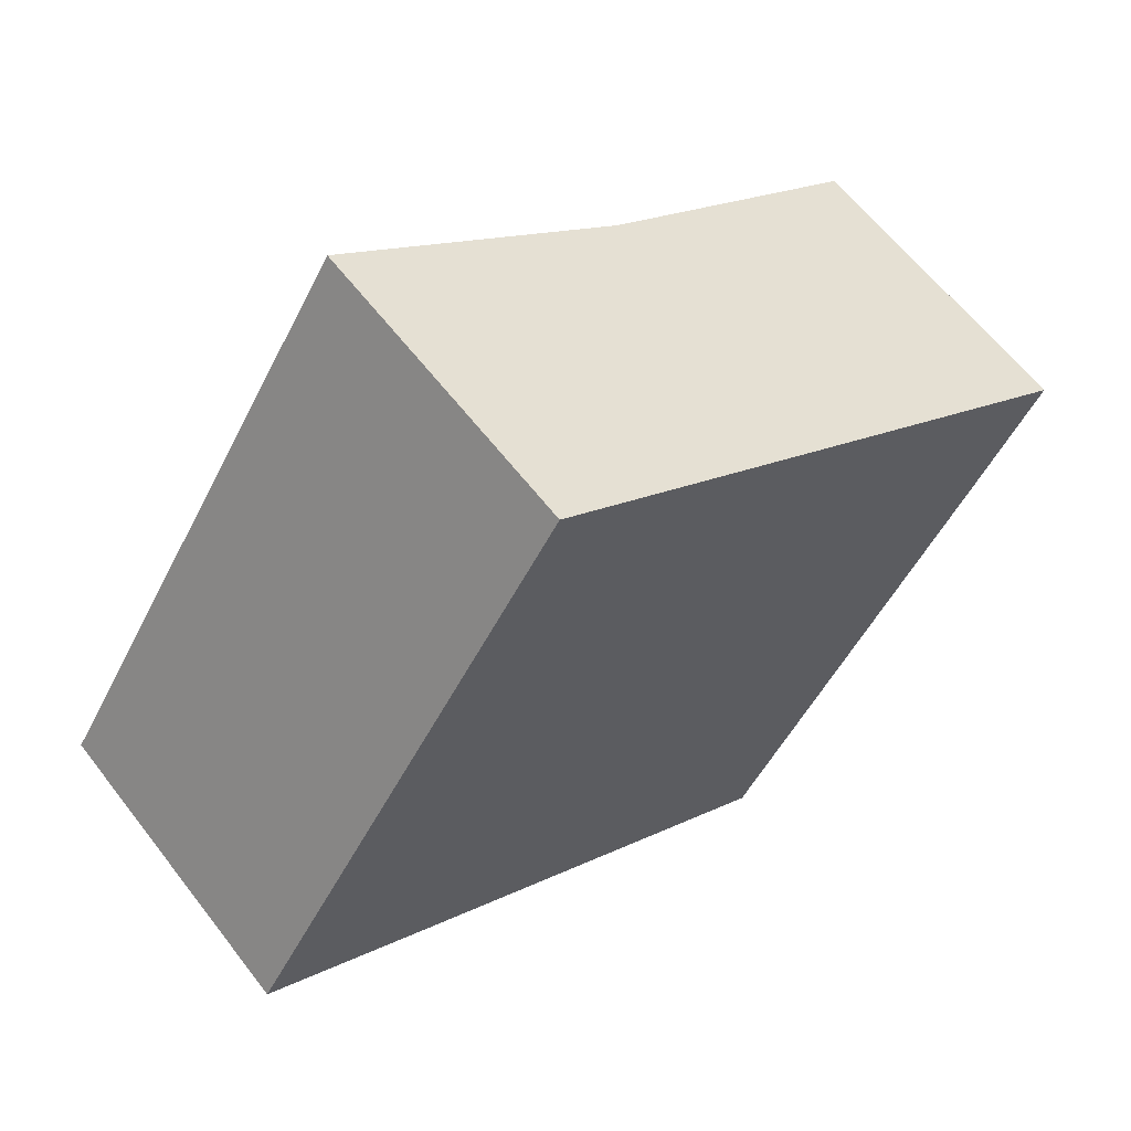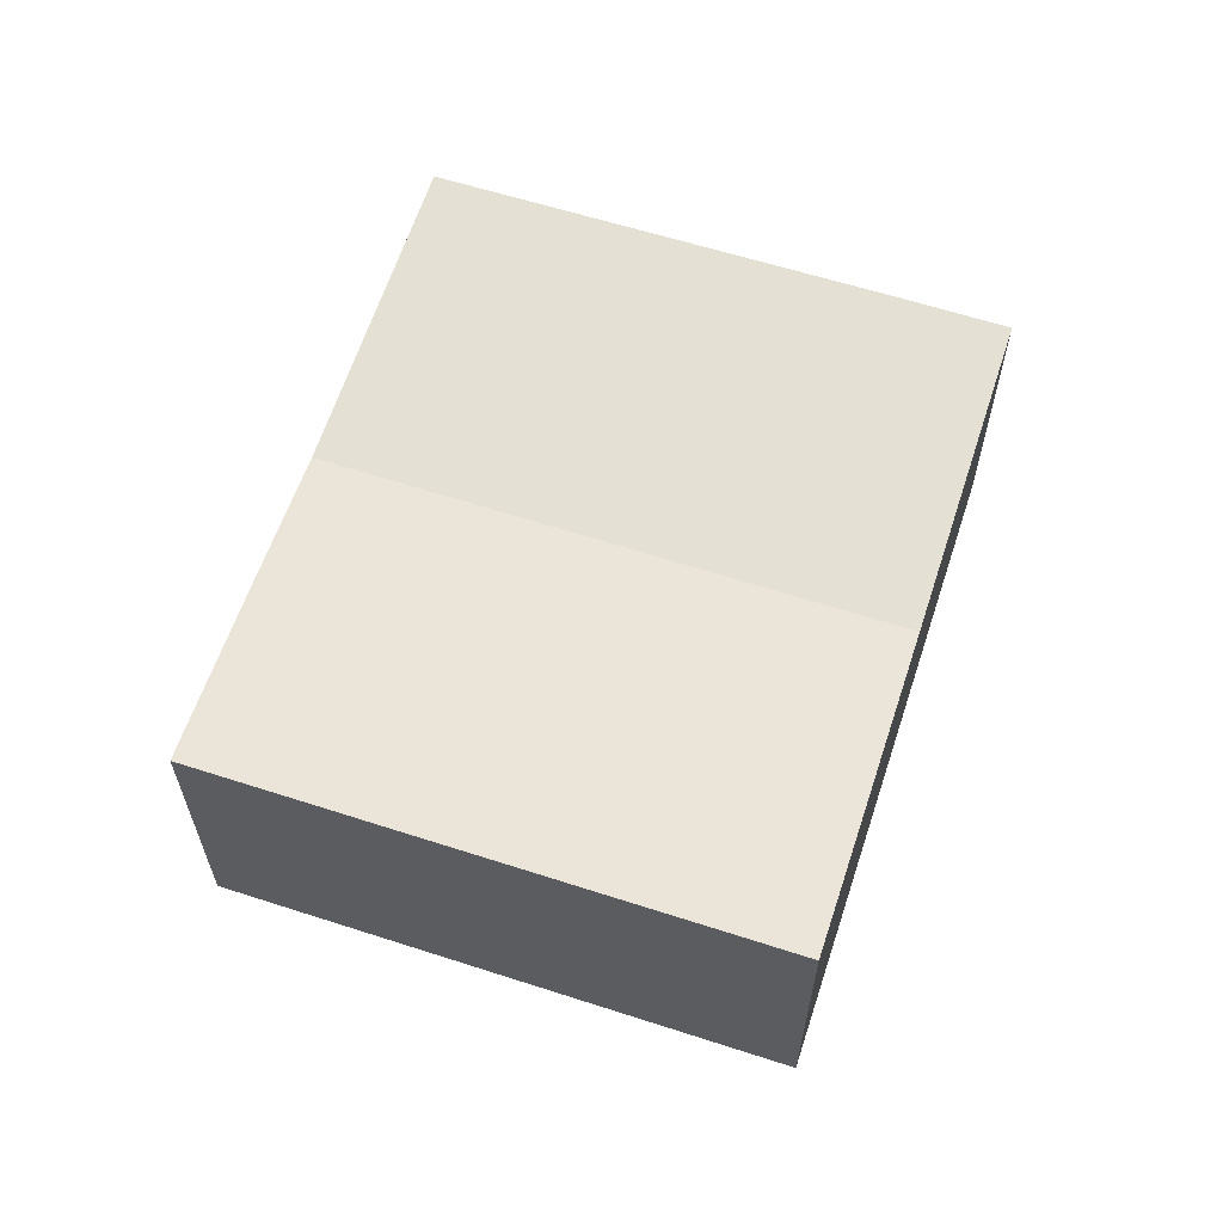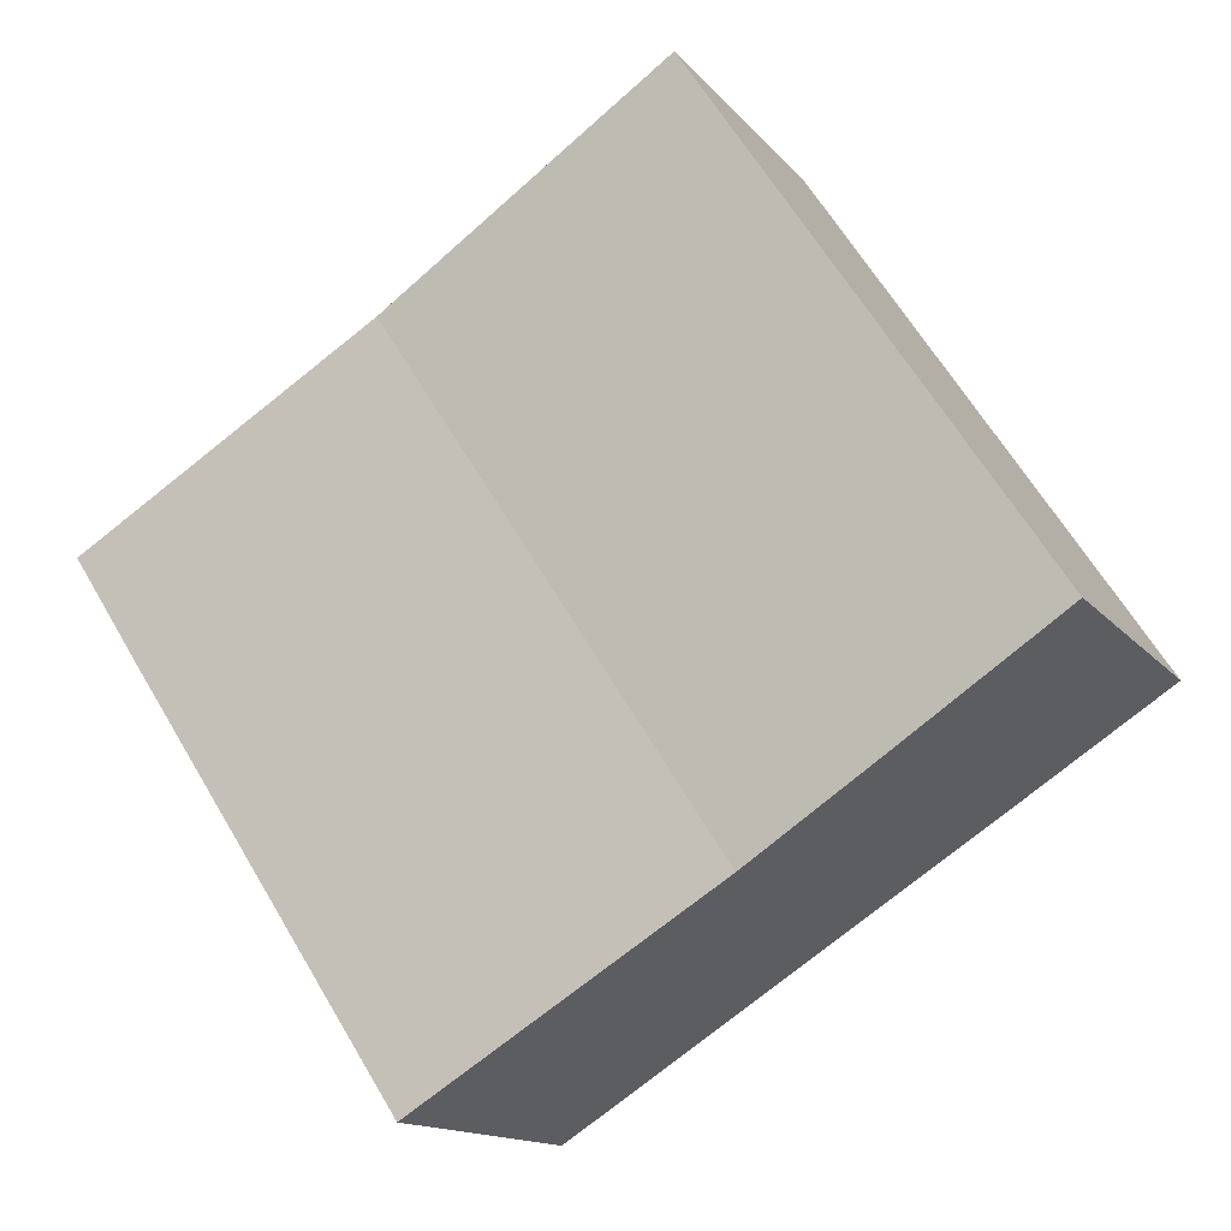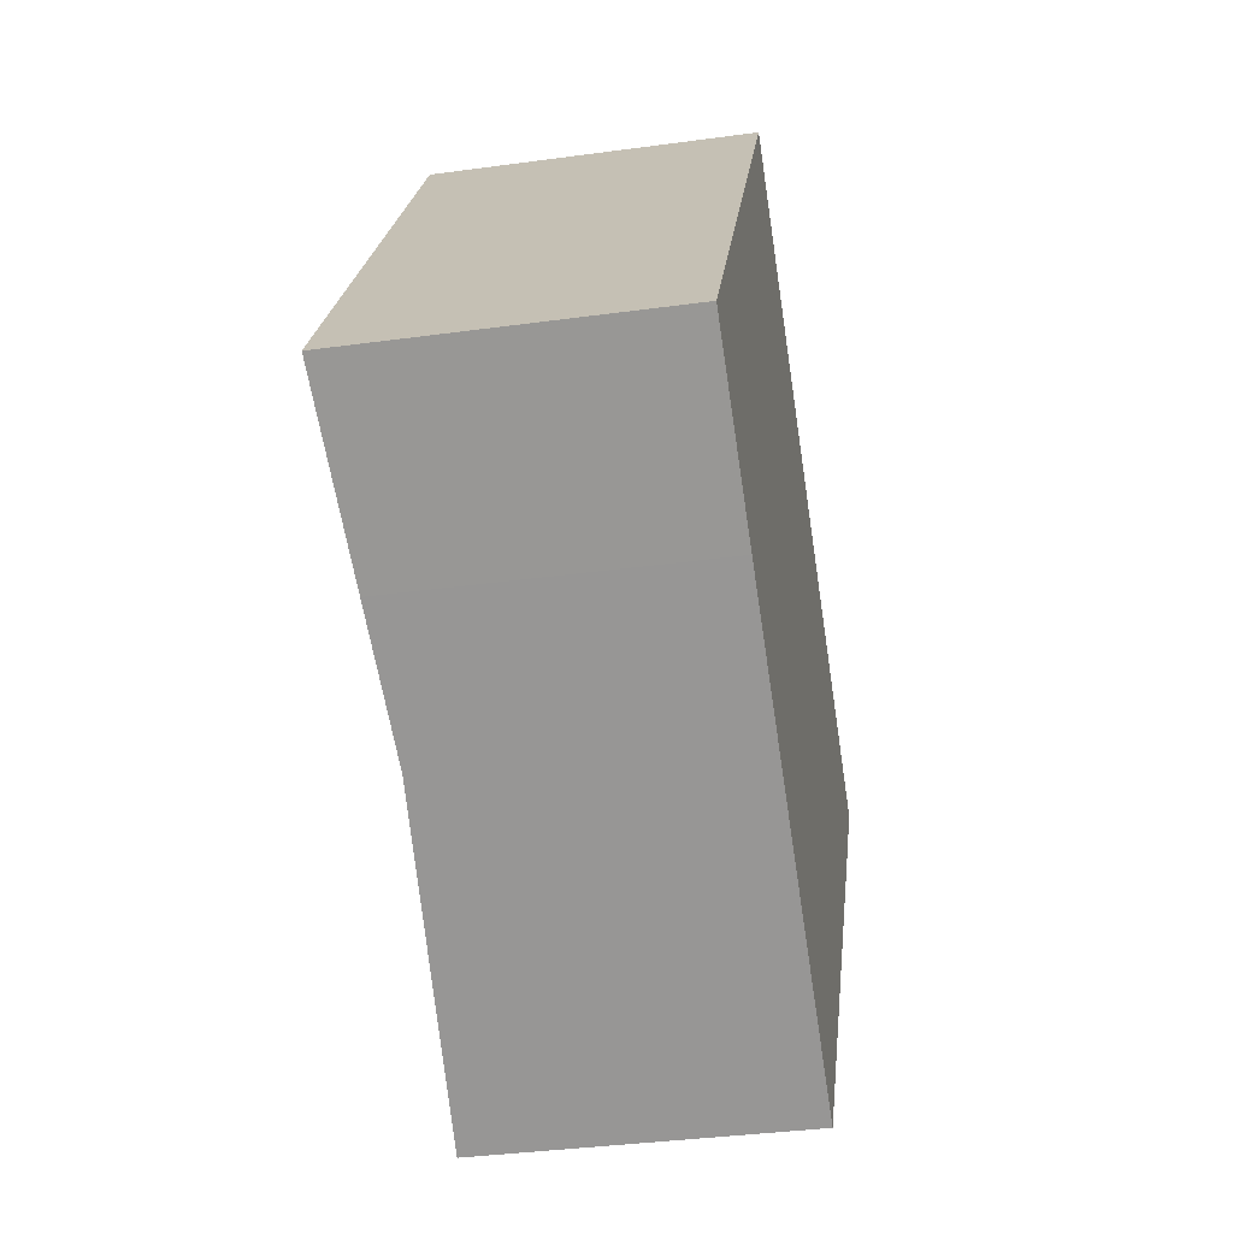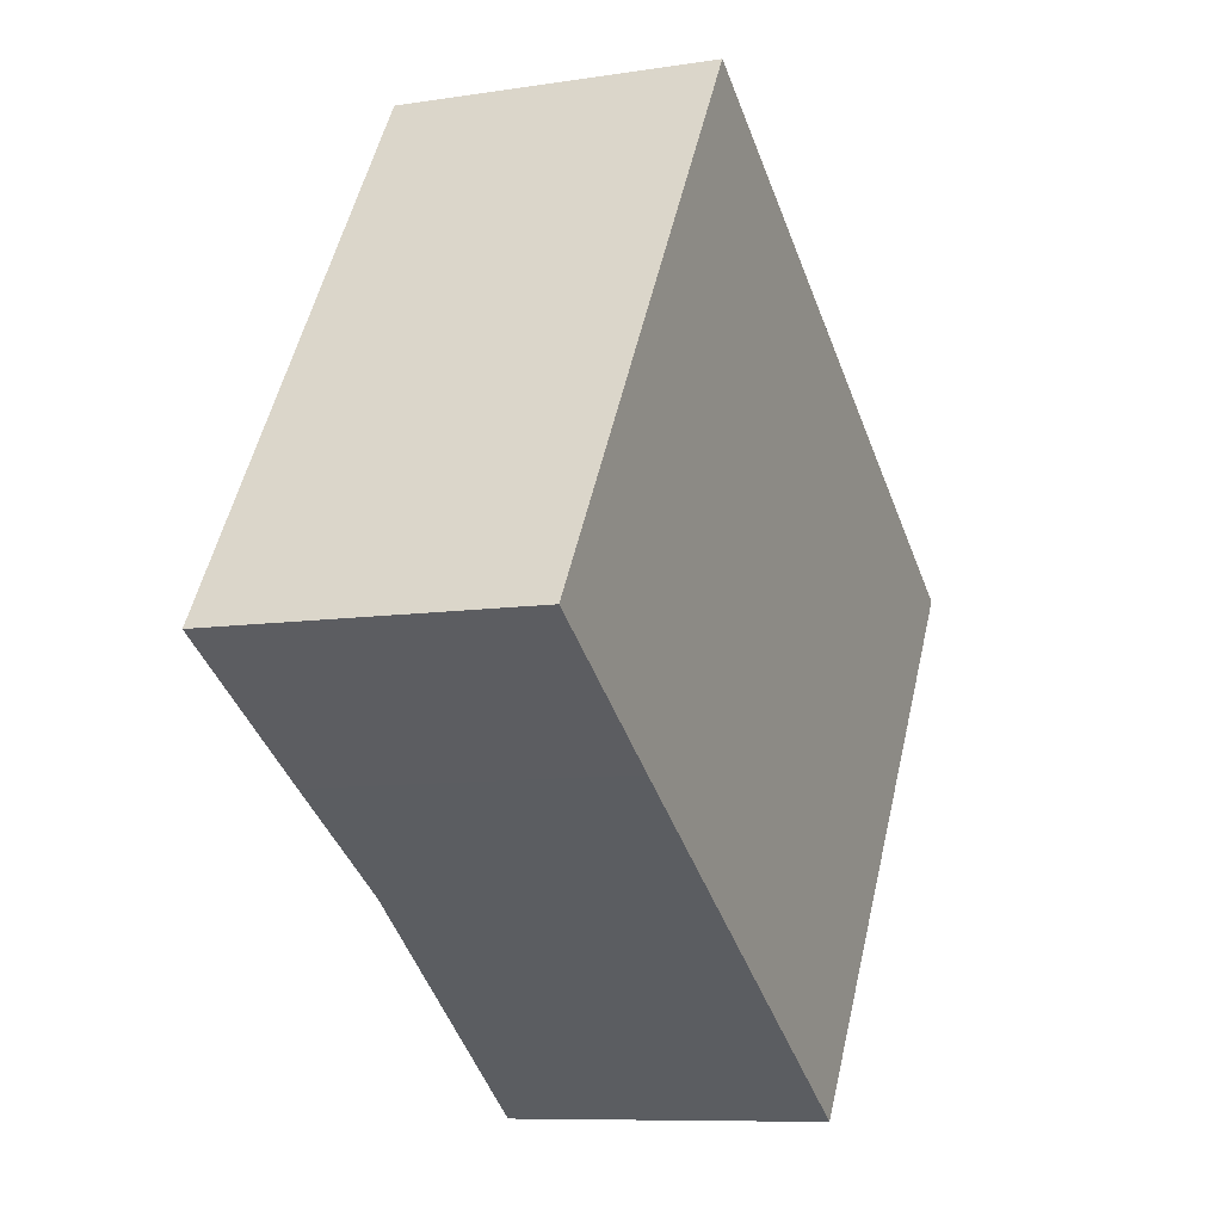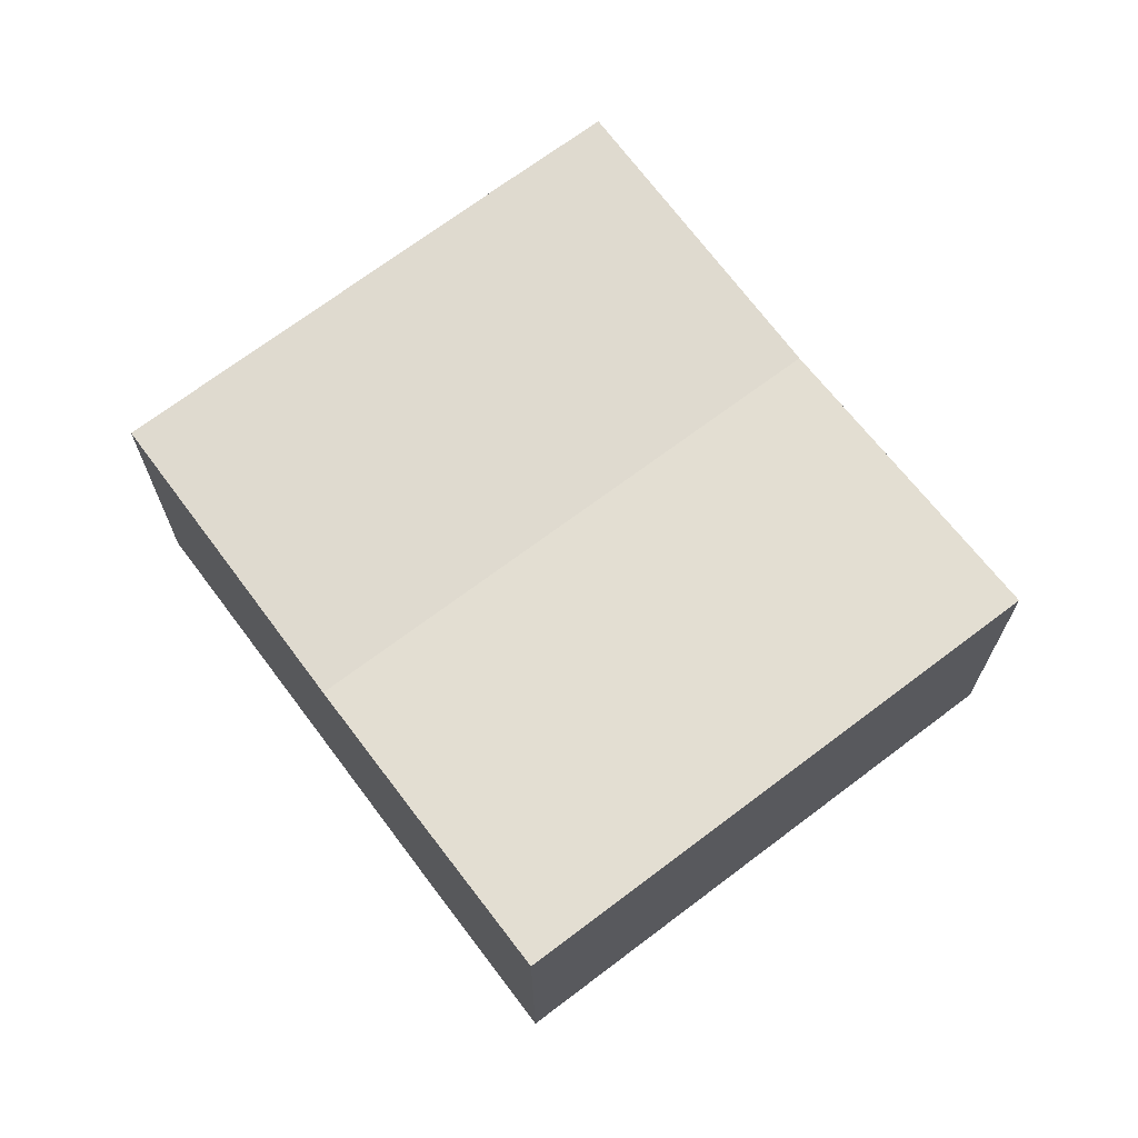
<metadata>
{"format":"obj","ext":"obj","renderer":"f3d","projection":"perspective","resolution":1024,"background":"white","views":[{"elev":61.7,"azim":-37.5,"up":"+Z"},{"elev":62.5,"azim":-38.8,"up":"+Y"},{"elev":-14.1,"azim":-155.7,"up":"+Z"},{"elev":-36.5,"azim":-79.9,"up":"+Z"},{"elev":-8.7,"azim":-66.9,"up":"+Z"},{"elev":69.2,"azim":-94.1,"up":"+Y"}]}
</metadata>
<code>
v  16.36 5.987 0.564
v  12.04 5.69 6.239
v  17.67 5.987 2.578
v  5.616 5.69 -3.634
v  11.21 5.984 -7.229
v  6.428 5.986 9.885
v  3.181 5.818 -2.068
v  0 5.986 3.665e-16
v  11.62 5.712 6.507
v  0 0 0
v  6.428 -6.053e-16 9.885
v  11.62 -3.984e-16 6.507
v  12.04 -3.82e-16 6.239
v  17.67 -1.579e-16 2.578
v  11.21 4.426e-16 -7.229
v  16.36 -3.454e-17 0.564
v  3.181 1.266e-16 -2.068
v  5.616 2.225e-16 -3.634
g defaultobject
f 1 2 3
f 2 1 4
f 4 1 5
f 6 7 8
f 7 6 4
f 4 6 2
f 2 6 9
f 10 6 8
f 6 10 11
f 11 9 6
f 9 11 12
f 9 12 2
f 2 12 3
f 3 12 13
f 3 13 14
f 14 1 3
f 1 14 5
f 5 14 15
f 15 14 16
f 7 10 8
f 10 7 17
f 17 7 4
f 17 4 5
f 17 5 18
f 18 5 15
f 13 16 14
f 16 13 12
f 16 12 11
f 16 11 15
f 15 11 10
f 15 10 18
f 18 10 17

</code>
